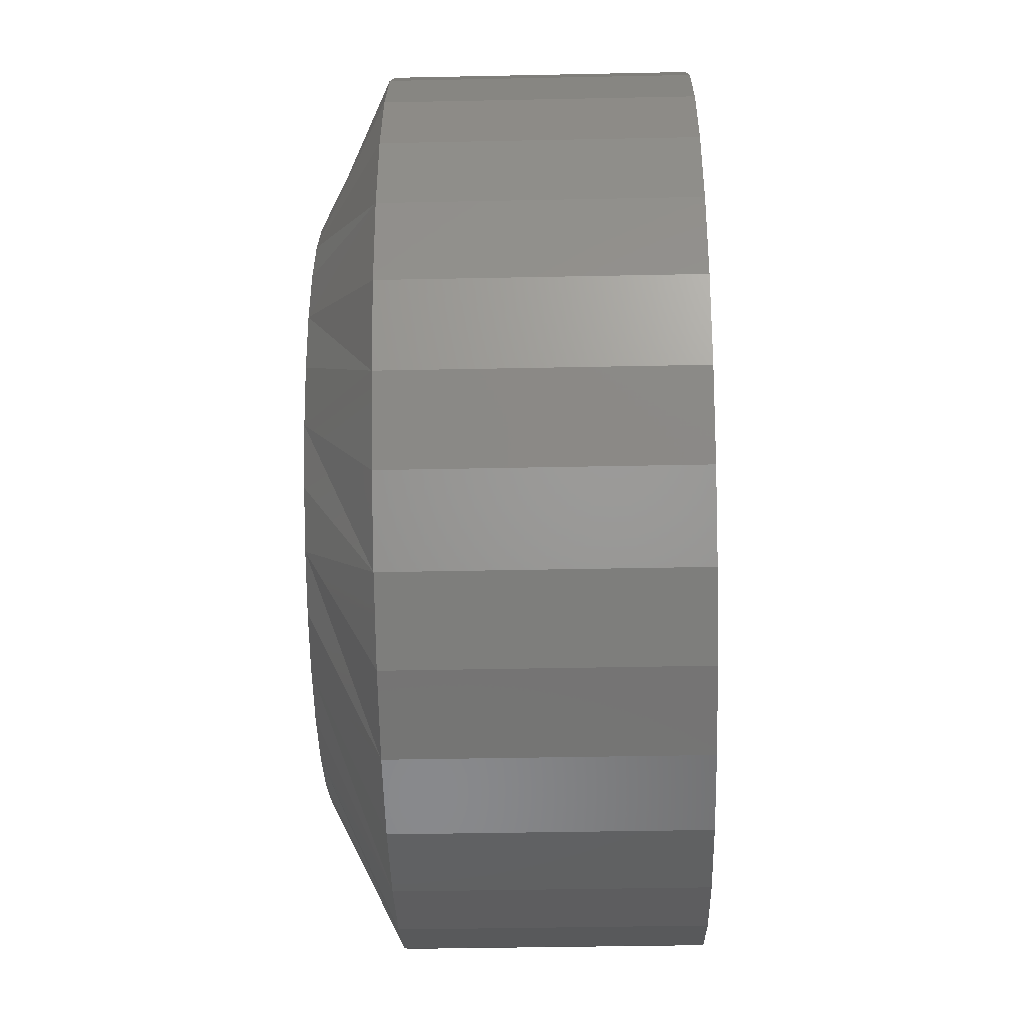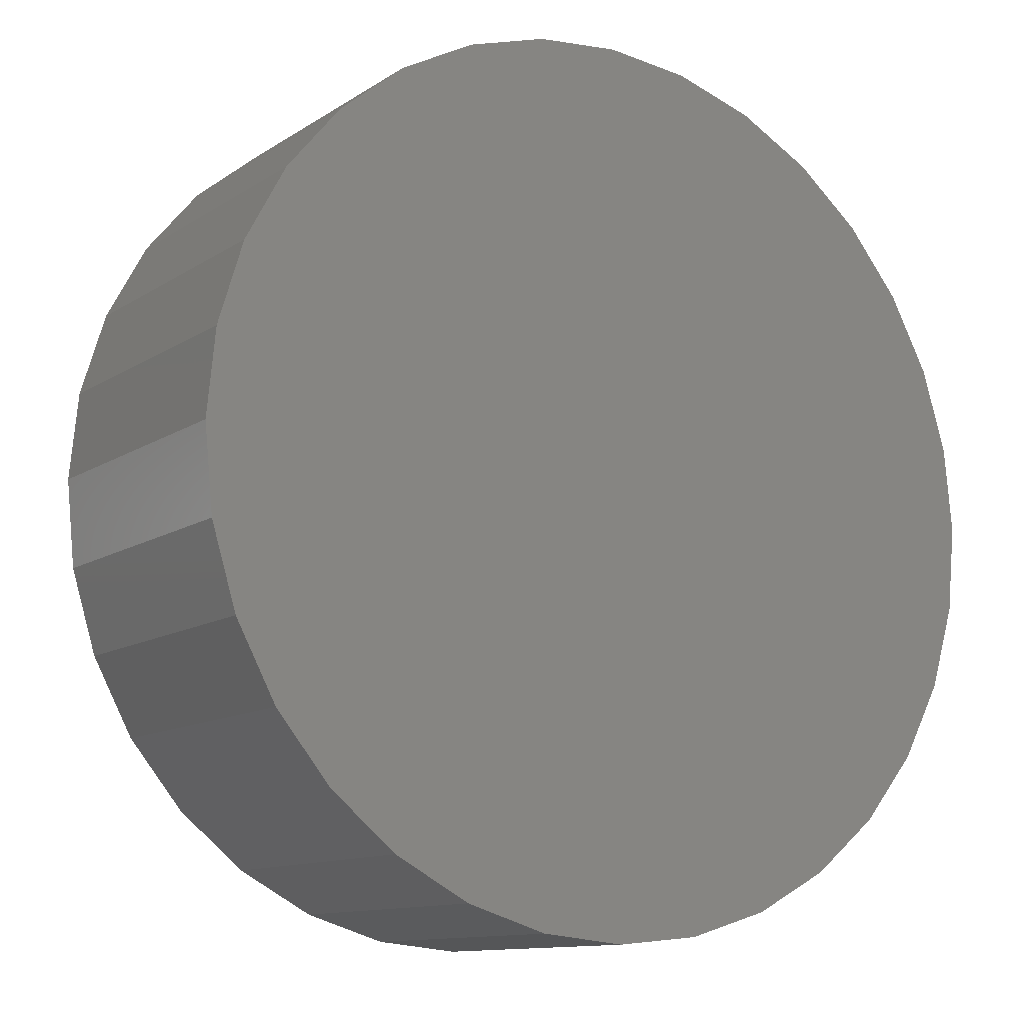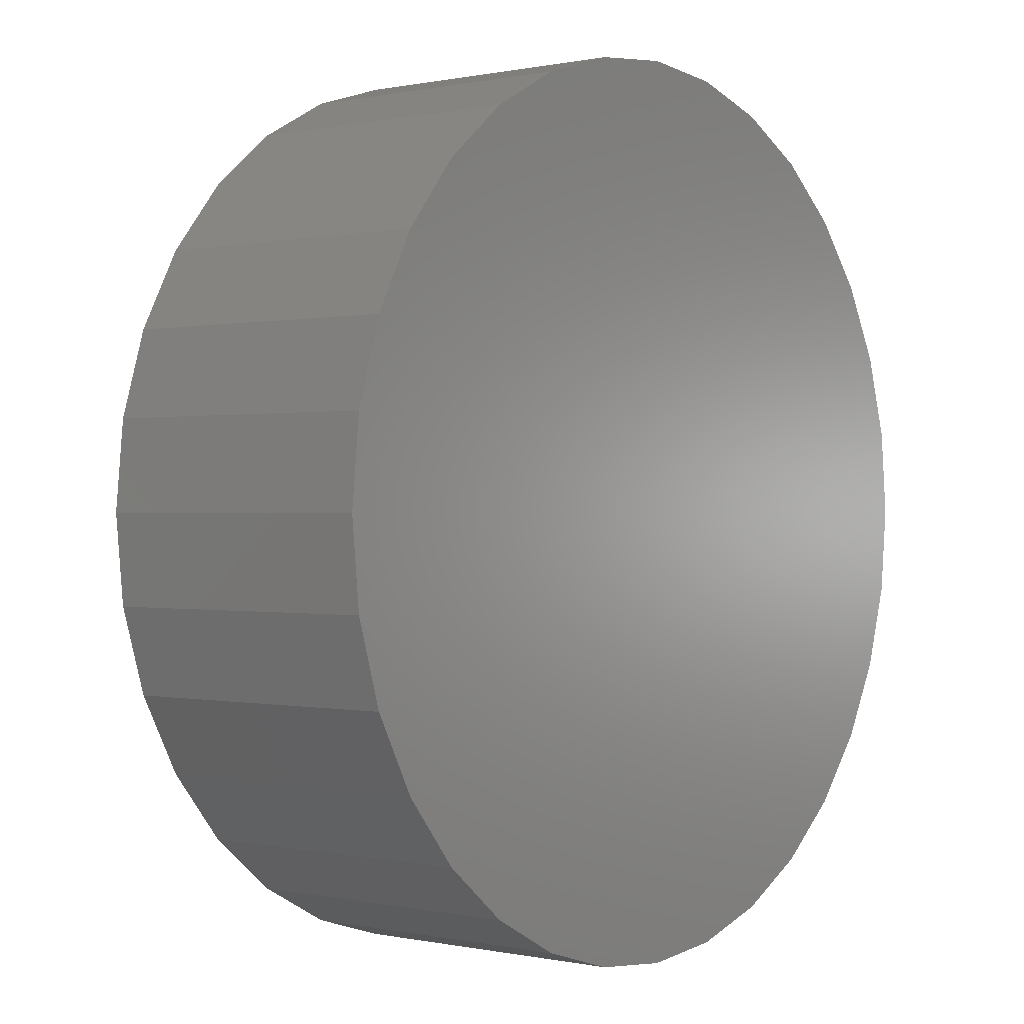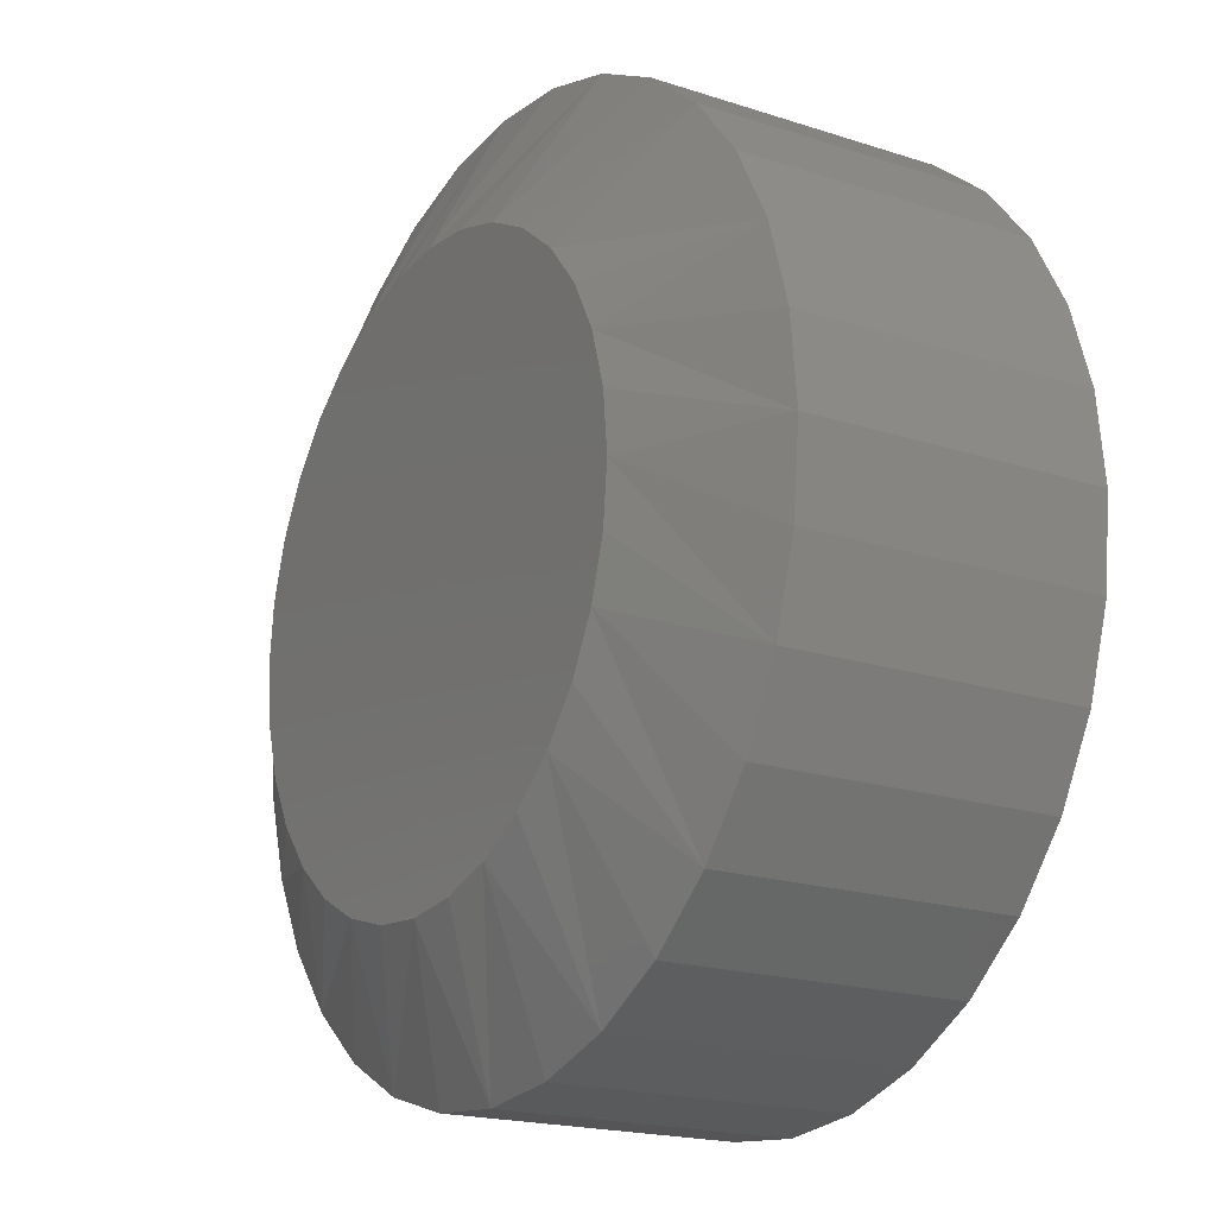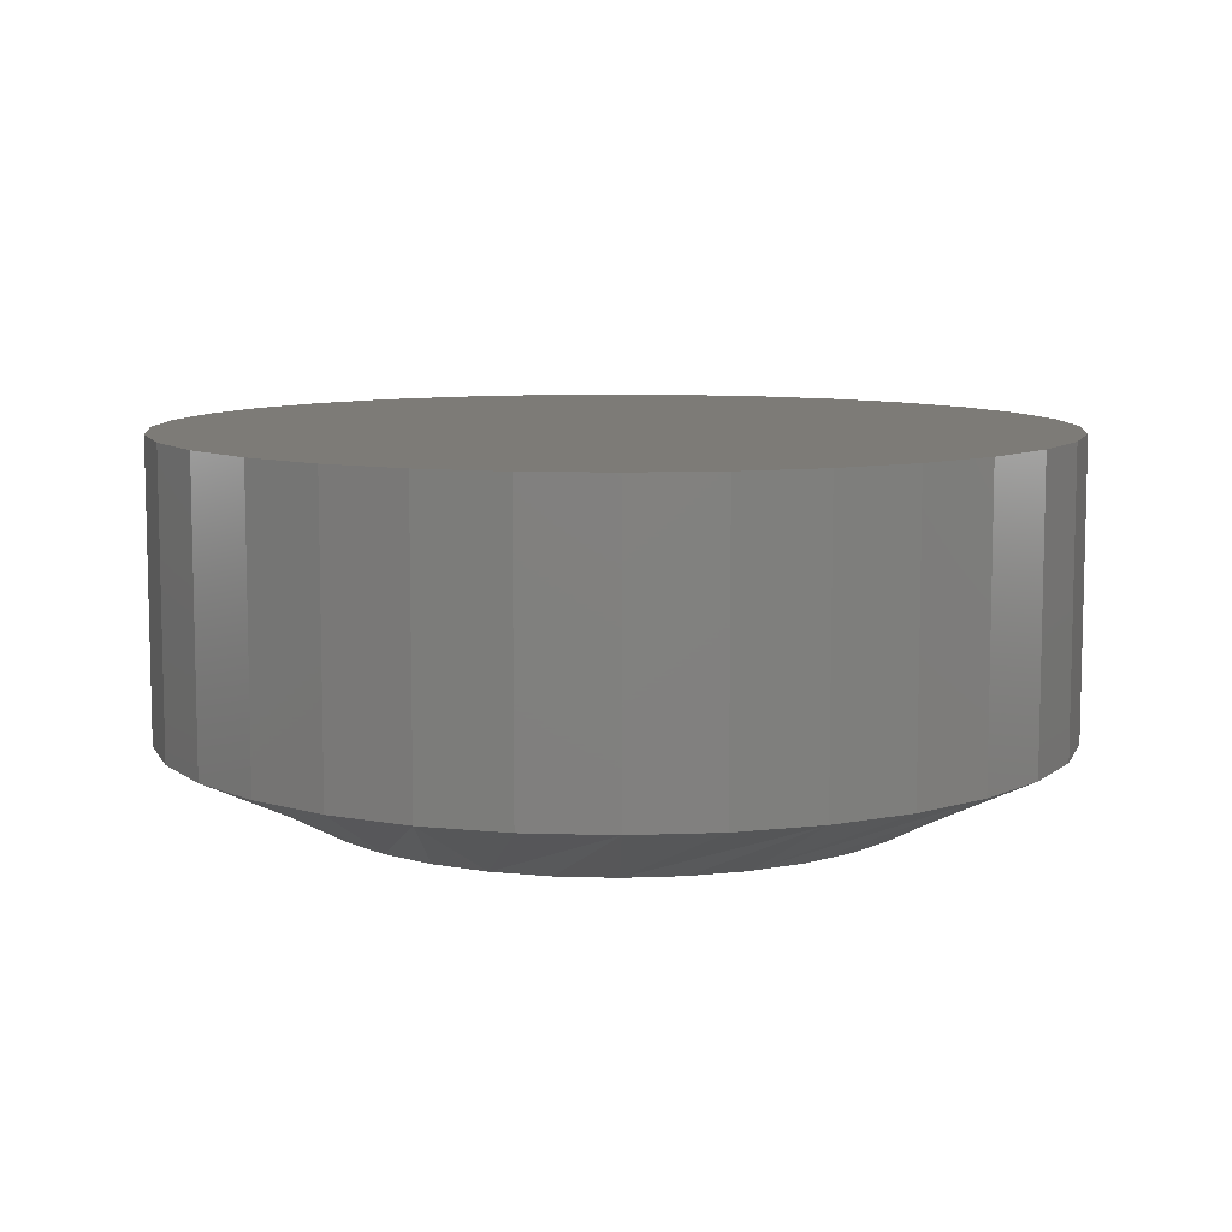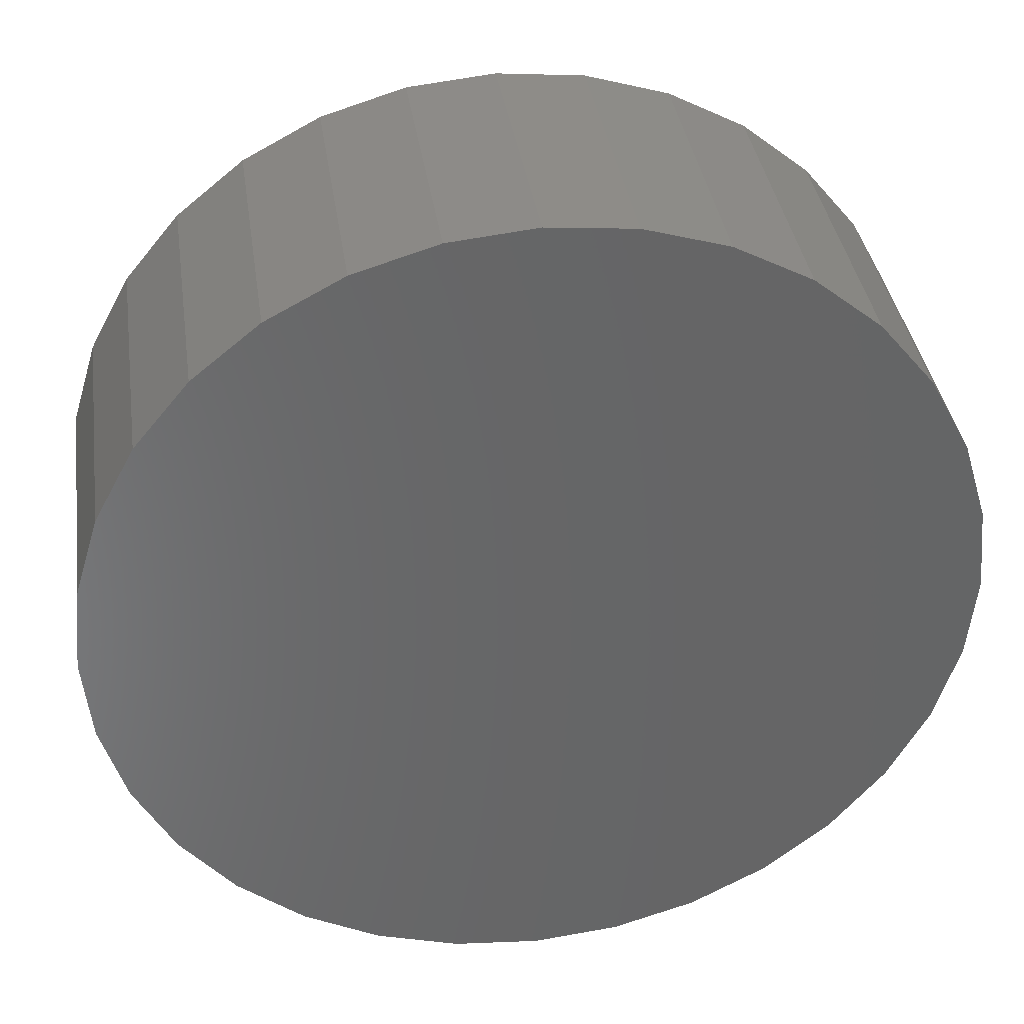
<metadata>
{"format":"stl","ext":"stl","renderer":"f3d","projection":"perspective","resolution":1024,"background":"white","views":[{"elev":-38.6,"azim":-88.5,"up":"+Y"},{"elev":-11.7,"azim":-33.8,"up":"+Y"},{"elev":0.1,"azim":-51.3,"up":"+Y"},{"elev":-19.2,"azim":-121.5,"up":"+Y"},{"elev":8.8,"azim":44.4,"up":"+Z"},{"elev":37.0,"azim":-8.2,"up":"+Y"}]}
</metadata>
<code>
# stl→obj: 96 verts, 188 faces
v 0.3747 0.3444 0
v 0.3806 0.3462 0
v 0.3868 0.3468 0
v 0.393 0.3462 0
v 0.399 0.3444 0
v 0.3692 0.3414 0
v 0.4045 0.3414 0
v 0.3644 0.3375 0
v 0.4093 0.3375 0
v 0.3604 0.3327 0
v 0.4132 0.3327 0
v 0.3575 0.3272 0
v 0.4162 0.3272 0
v 0.3557 0.3212 0
v 0.418 0.3212 0
v 0.4162 0.3029 0
v 0.3575 0.3029 0
v 0.418 0.3089 0
v 0.3604 0.2974 0
v 0.4132 0.2974 0
v 0.3644 0.2926 0
v 0.4093 0.2926 0
v 0.3692 0.2887 0
v 0.4045 0.2887 0
v 0.3747 0.2857 0
v 0.399 0.2857 0
v 0.3806 0.2839 0
v 0.3868 0.2833 0
v 0.393 0.2839 0
v 0.3557 0.3089 0
v 0.3551 0.315 0
v 0.4186 0.315 0
v 0.4342 0.315 0.007812
v 0.4342 0.315 0.03906
v 0.4333 0.3058 0.007812
v 0.4333 0.3058 0.03906
v 0.4306 0.2969 0.007812
v 0.4306 0.2969 0.03906
v 0.4262 0.2887 0.007812
v 0.4262 0.2887 0.03906
v 0.4203 0.2816 0.007812
v 0.4203 0.2816 0.03906
v 0.4132 0.2757 0.007812
v 0.4132 0.2757 0.03906
v 0.405 0.2713 0.007812
v 0.405 0.2713 0.03906
v 0.3961 0.2686 0.007812
v 0.3961 0.2686 0.03906
v 0.3868 0.2677 0.007812
v 0.3868 0.2677 0.03906
v 0.3776 0.2686 0.007812
v 0.3776 0.2686 0.03906
v 0.3687 0.2713 0.007812
v 0.3687 0.2713 0.03906
v 0.3605 0.2757 0.007812
v 0.3605 0.2757 0.03906
v 0.3533 0.2816 0.007812
v 0.3533 0.2816 0.03906
v 0.3475 0.2887 0.007812
v 0.3475 0.2887 0.03906
v 0.3431 0.2969 0.007812
v 0.3431 0.2969 0.03906
v 0.3404 0.3058 0.007812
v 0.3404 0.3058 0.03906
v 0.3395 0.315 0.007812
v 0.3395 0.315 0.03906
v 0.3404 0.3243 0.007812
v 0.3404 0.3243 0.03906
v 0.3431 0.3332 0.007812
v 0.3431 0.3332 0.03906
v 0.3475 0.3414 0.007812
v 0.3475 0.3414 0.03906
v 0.3533 0.3485 0.007812
v 0.3533 0.3485 0.03906
v 0.3605 0.3544 0.007812
v 0.3605 0.3544 0.03906
v 0.3687 0.3588 0.007812
v 0.3687 0.3588 0.03906
v 0.3776 0.3615 0.007812
v 0.3776 0.3615 0.03906
v 0.3868 0.3624 0.007812
v 0.3868 0.3624 0.03906
v 0.3961 0.3615 0.007812
v 0.3961 0.3615 0.03906
v 0.405 0.3588 0.007812
v 0.405 0.3588 0.03906
v 0.4132 0.3544 0.007812
v 0.4132 0.3544 0.03906
v 0.4203 0.3485 0.007812
v 0.4203 0.3485 0.03906
v 0.4262 0.3414 0.007812
v 0.4262 0.3414 0.03906
v 0.4306 0.3332 0.007812
v 0.4306 0.3332 0.03906
v 0.4333 0.3243 0.007812
v 0.4333 0.3243 0.03906
f 1 2 3
f 1 3 4
f 5 1 4
f 6 1 5
f 7 6 5
f 8 6 7
f 9 8 7
f 10 8 9
f 11 10 9
f 12 10 11
f 13 12 11
f 14 12 13
f 15 14 13
f 16 17 18
f 19 17 16
f 20 19 16
f 21 19 20
f 22 21 20
f 23 21 22
f 24 23 22
f 25 23 24
f 26 25 24
f 27 25 26
f 28 27 26
f 29 28 26
f 17 30 18
f 18 30 31
f 18 31 32
f 32 31 14
f 32 14 15
f 33 34 35
f 35 34 36
f 35 36 37
f 37 36 38
f 37 38 39
f 39 38 40
f 39 40 41
f 41 40 42
f 41 42 43
f 43 42 44
f 43 44 45
f 45 44 46
f 45 46 47
f 47 46 48
f 47 48 49
f 49 48 50
f 49 50 51
f 51 50 52
f 51 52 53
f 53 52 54
f 53 54 55
f 55 54 56
f 55 56 57
f 57 56 58
f 57 58 59
f 59 58 60
f 59 60 61
f 61 60 62
f 61 62 63
f 63 62 64
f 63 64 65
f 65 64 66
f 65 66 67
f 67 66 68
f 67 68 69
f 69 68 70
f 69 70 71
f 71 70 72
f 71 72 73
f 73 72 74
f 73 74 75
f 75 74 76
f 75 76 77
f 77 76 78
f 77 78 79
f 79 78 80
f 79 80 81
f 81 80 82
f 81 82 83
f 83 82 84
f 83 84 85
f 85 84 86
f 85 86 87
f 87 86 88
f 87 88 89
f 89 88 90
f 89 90 91
f 91 90 92
f 91 92 93
f 93 92 94
f 93 94 95
f 95 94 96
f 95 96 33
f 33 96 34
f 35 37 16
f 61 30 17
f 59 61 17
f 57 59 17
f 57 17 19
f 57 19 21
f 55 57 21
f 53 55 21
f 53 21 23
f 53 23 25
f 51 53 25
f 49 51 25
f 49 25 27
f 49 27 28
f 47 49 28
f 45 47 28
f 45 28 29
f 45 29 26
f 43 45 26
f 41 43 26
f 41 26 24
f 41 24 22
f 39 41 22
f 37 39 22
f 37 22 20
f 37 20 16
f 33 35 16
f 33 16 18
f 33 18 32
f 31 30 61
f 31 61 63
f 31 63 65
f 67 69 12
f 93 15 13
f 91 93 13
f 89 91 13
f 89 13 11
f 89 11 9
f 87 89 9
f 85 87 9
f 85 9 7
f 85 7 5
f 83 85 5
f 81 83 5
f 81 5 4
f 81 4 3
f 79 81 3
f 77 79 3
f 77 3 2
f 77 2 1
f 75 77 1
f 73 75 1
f 73 1 6
f 73 6 8
f 71 73 8
f 69 71 8
f 69 8 10
f 69 10 12
f 65 67 12
f 65 12 14
f 65 14 31
f 32 15 93
f 32 93 95
f 32 95 33
f 82 80 78
f 84 82 78
f 84 78 86
f 86 78 76
f 86 76 88
f 88 76 74
f 88 74 90
f 90 74 72
f 90 72 92
f 92 72 70
f 92 70 94
f 94 70 68
f 94 68 96
f 36 62 38
f 38 62 60
f 38 60 40
f 40 60 58
f 40 58 42
f 42 58 56
f 42 56 44
f 44 56 54
f 44 54 46
f 46 54 52
f 46 52 50
f 46 50 48
f 96 68 34
f 34 68 66
f 34 66 36
f 36 66 64
f 36 64 62

</code>
